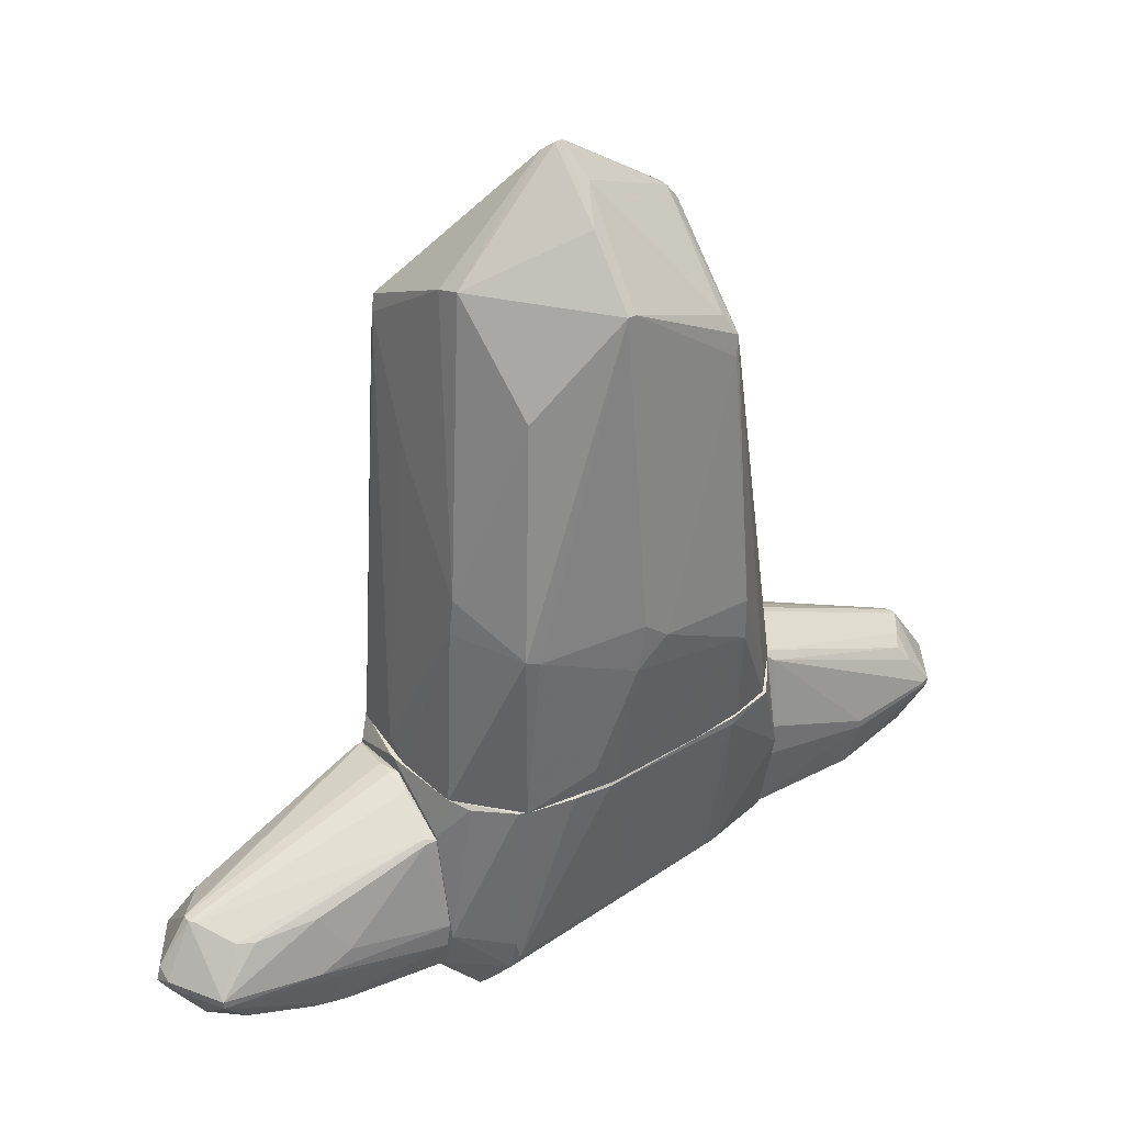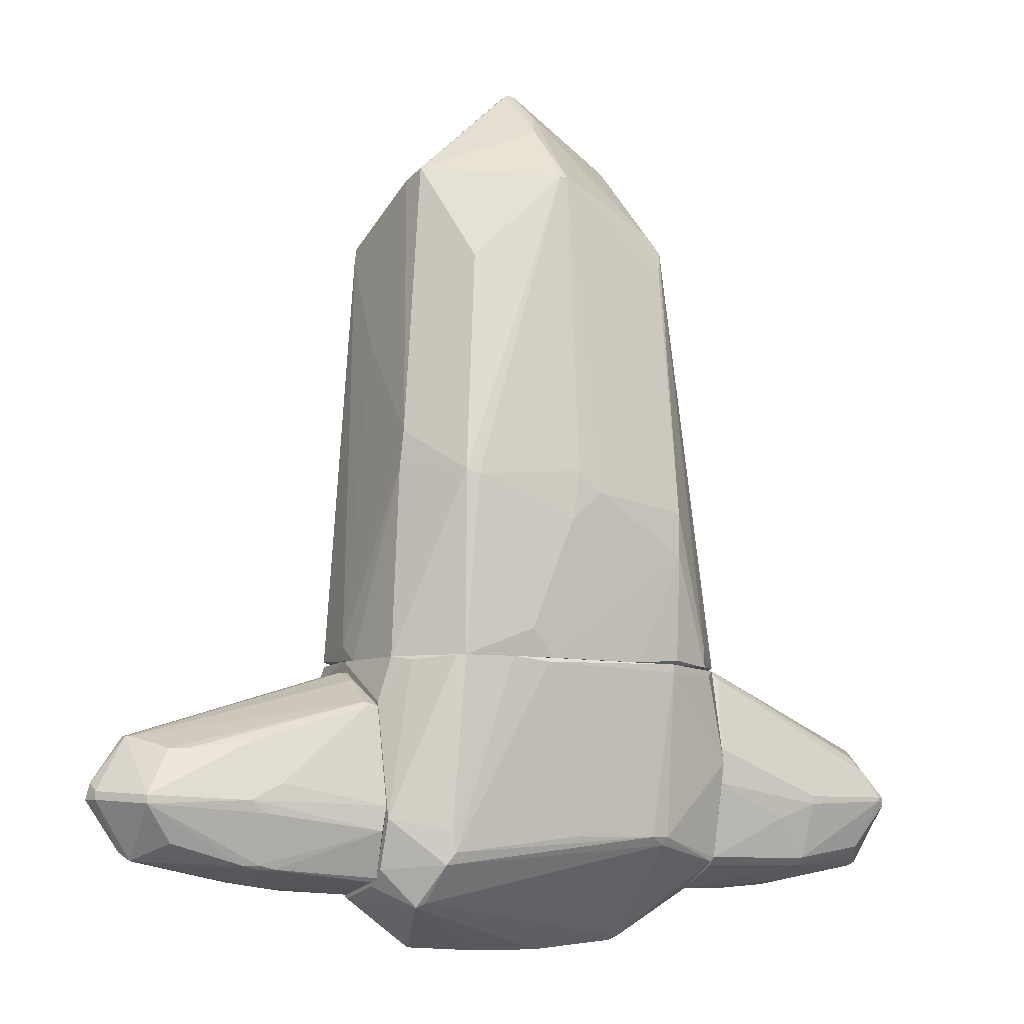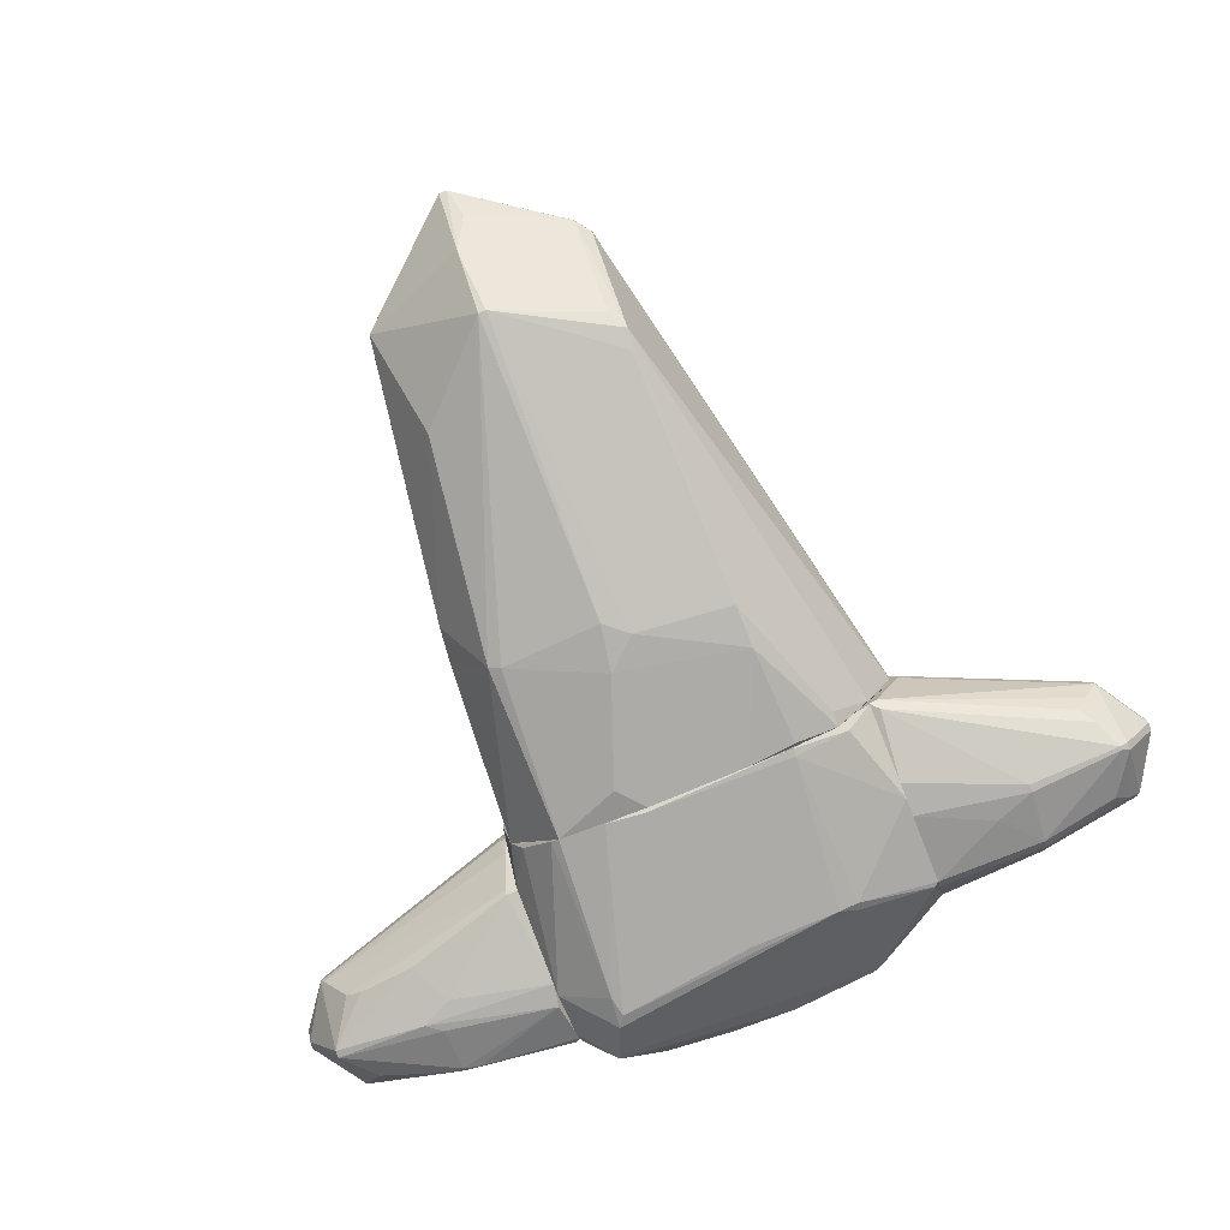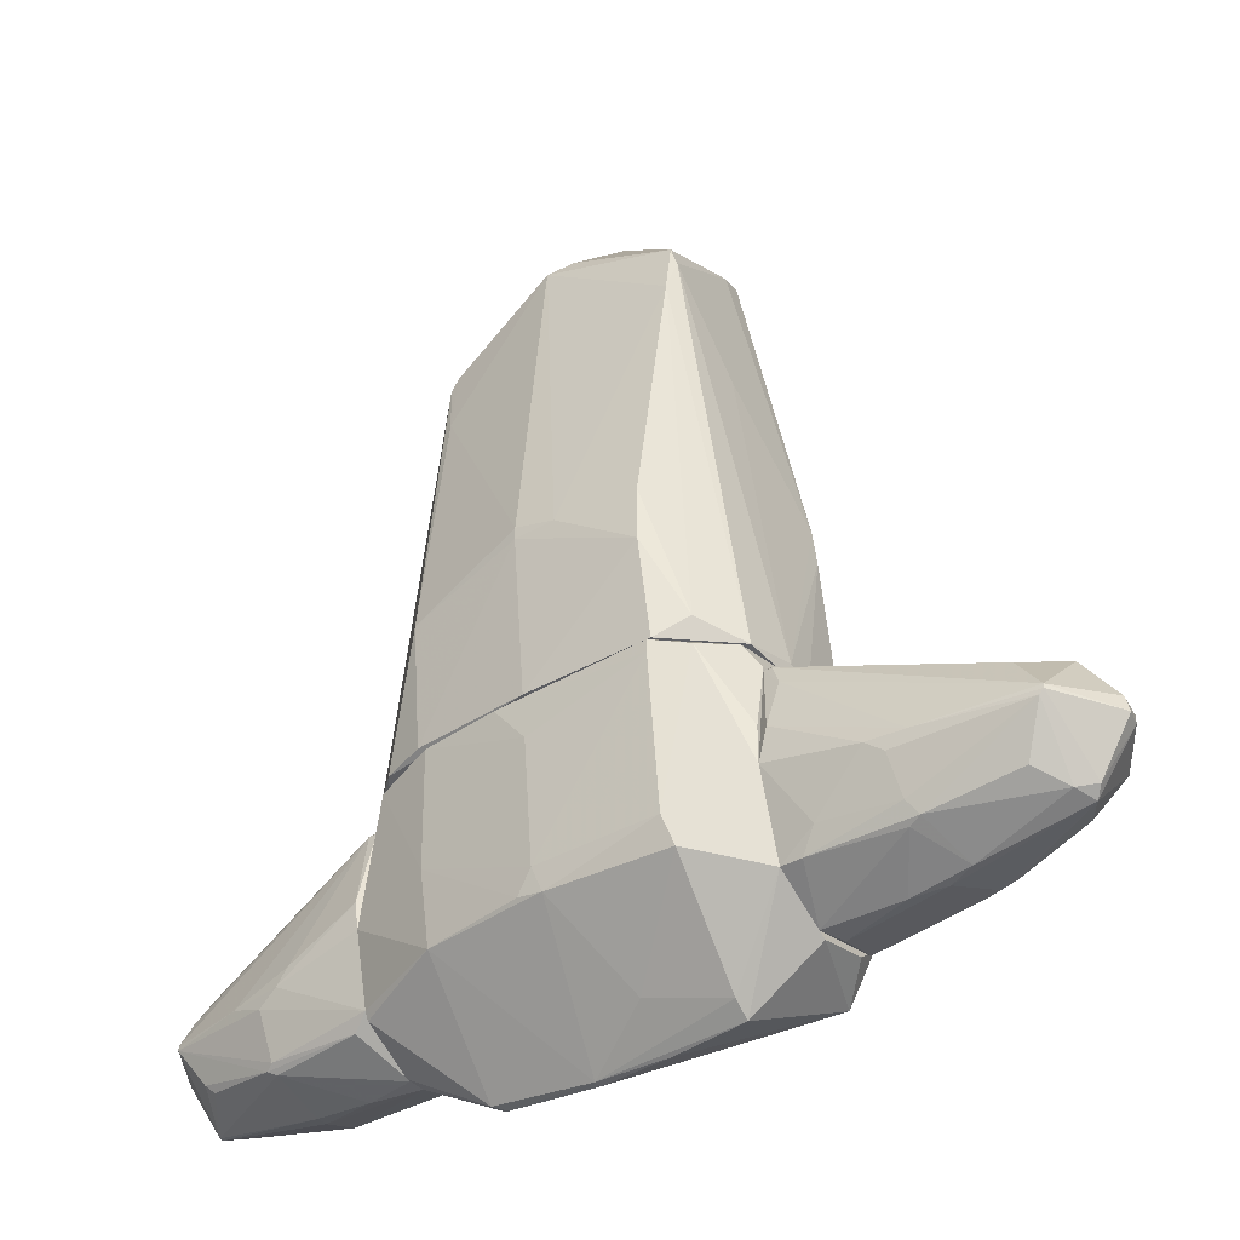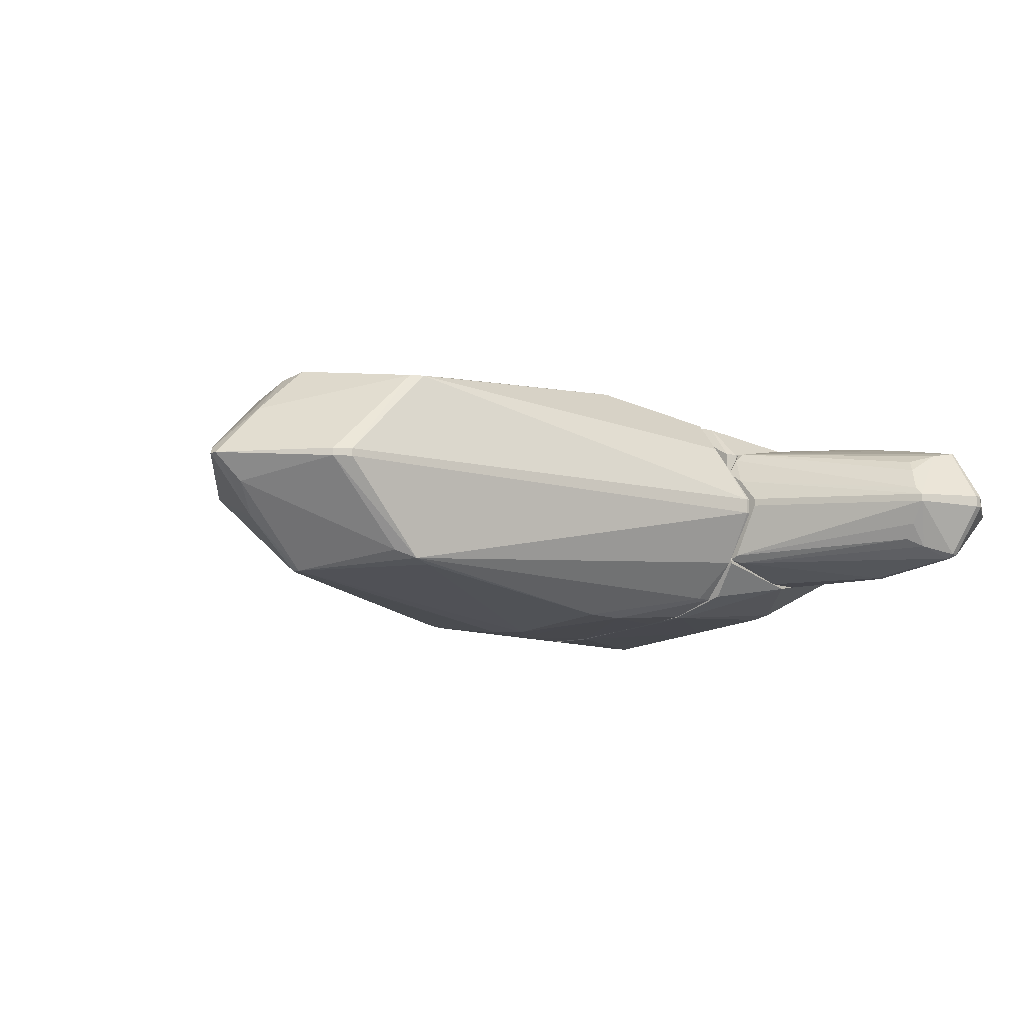
<metadata>
{"format":"obj","ext":"obj","renderer":"f3d","projection":"perspective","resolution":1024,"background":"white","views":[{"elev":37.3,"azim":146.4,"up":"+Y"},{"elev":-8.2,"azim":150.4,"up":"+Y"},{"elev":-79.7,"azim":-158.4,"up":"+Z"},{"elev":-39.3,"azim":35.5,"up":"+Y"},{"elev":-10.9,"azim":-135.8,"up":"+Z"}]}
</metadata>
<code>
o convex_0
v 0.9966 1.594 0.2798
v -1.523 -0.6314 -0.0417
v -1.523 -0.6314 0.0652
v -0.6923 2.961 -0.01488
v 0.8358 -0.6314 -0.8193
v 0.8358 -0.6314 0.8965
v 0.004594 2.666 -0.712
v 0.004594 2.666 0.7624
v -0.7725 0.3878 -0.8728
v -0.7725 0.1999 0.8963
v 0.8088 2.773 -0.09534
v -0.7725 2.184 0.6817
v 0.8893 2.371 0.7355
v 1.238 -0.6314 0.01194
v -0.7725 2.237 -0.6582
v 0.05811 3.444 0.03838
v 0.8358 0.5757 -0.8193
v -1.094 -0.6314 -0.6852
v -1.041 -0.6314 0.7355
v 0.2727 0.3874 1.004
v 0.1119 0.2805 -0.9534
v 1.211 -0.6043 0.521
v 1.104 0.6292 -0.3902
v 0.8088 0.3607 0.9769
v -0.7725 2.853 0.03838
v 1.184 -0.6314 -0.4438
v 0.6479 2.076 -0.5779
v -0.4776 -0.6314 -0.8191
v 0.004594 -0.6314 0.8965
v -1.282 -0.5237 0.4942
v 0.05811 0.602 -0.9534
v -1.336 -0.6043 -0.417
v 0.004594 0.468 1.004
v 0.05811 2.666 -0.712
v 0.2189 -0.6314 -0.873
v 0.004594 3.068 0.4139
v 1.023 -0.497 0.789
v 1.238 -0.5241 0.1725
v 0.8893 2.023 0.789
v -0.04893 3.256 -0.149
v 0.8358 2.719 0.0652
v -0.7725 0.09263 -0.8728
v 1.077 0.8705 -0.3902
v -0.6923 2.961 0.03838
v 0.9161 2.264 0.7085
v -0.7725 -0.6039 0.816
v -0.719 2.264 0.6817
v 0.8088 0.01245 0.9769
v 0.7552 0.5486 -0.8461
v 0.05811 3.068 -0.3636
v -0.7725 2.853 -0.01488
v 0.1654 2.719 0.7087
v 0.1119 3.39 0.09202
v -0.719 1.835 0.7355
v -1.523 -0.6043 0.0652
v -0.6923 2.371 -0.6048
v -1.523 -0.6043 -0.0417
v -0.1027 0.4684 -0.9534
v -0.7458 2.103 -0.6852
v -1.094 -0.5237 -0.6852
v -0.7996 -0.6039 -0.7925
v 0.004594 0.3874 1.004
v 0.004594 3.444 0.03838
v 0.38 -0.4435 -0.8998
f 21 49 64
f 3 2 5
f 3 5 6
f 6 5 14
f 5 2 18
f 3 6 19
f 10 12 19
f 6 14 22
f 14 5 26
f 5 17 26
f 23 14 26
f 17 23 26
f 5 18 28
f 19 6 29
f 3 19 30
f 19 12 30
f 18 2 32
f 20 8 33
f 11 27 34
f 27 17 34
f 31 7 34
f 5 28 35
f 6 22 37
f 22 14 38
f 14 23 38
f 13 8 39
f 8 20 39
f 20 24 39
f 37 22 39
f 24 37 39
f 18 9 42
f 21 35 42
f 35 28 42
f 23 17 43
f 27 11 43
f 17 27 43
f 1 38 43
f 38 23 43
f 41 1 43
f 11 41 43
f 4 25 44
f 38 1 45
f 22 38 45
f 13 39 45
f 39 22 45
f 1 41 45
f 41 13 45
f 10 19 46
f 19 29 46
f 25 12 47
f 8 36 47
f 44 25 47
f 36 44 47
f 24 20 48
f 29 6 48
f 6 37 48
f 37 24 48
f 17 5 49
f 21 31 49
f 34 17 49
f 31 34 49
f 16 11 50
f 34 7 50
f 11 34 50
f 7 40 50
f 4 15 51
f 25 4 51
f 8 13 52
f 36 8 52
f 36 52 53
f 11 16 53
f 16 36 53
f 13 41 53
f 41 11 53
f 52 13 53
f 12 10 54
f 33 8 54
f 10 33 54
f 8 47 54
f 47 12 54
f 2 3 55
f 12 25 55
f 3 30 55
f 30 12 55
f 25 51 55
f 15 4 56
f 7 15 56
f 4 40 56
f 40 7 56
f 32 2 57
f 15 32 57
f 51 15 57
f 2 55 57
f 55 51 57
f 7 31 58
f 31 21 58
f 42 9 58
f 21 42 58
f 15 7 59
f 9 15 59
f 7 58 59
f 58 9 59
f 15 9 60
f 9 18 60
f 32 15 60
f 18 32 60
f 28 18 61
f 18 42 61
f 42 28 61
f 33 10 62
f 20 33 62
f 10 46 62
f 46 29 62
f 48 20 62
f 29 48 62
f 36 16 63
f 40 4 63
f 4 44 63
f 44 36 63
f 16 50 63
f 50 40 63
f 5 35 64
f 35 21 64
f 49 5 64
o convex_1
v 1.319 -2.16 -0.09538
v 1.319 -0.7118 0.1726
v 1.319 -0.7118 0.06532
v 3.061 -1.57 0.03843
v 1.265 -1.436 0.5748
v 1.265 -1.596 -0.5513
v 2.82 -1.543 -0.3903
v 2.793 -1.543 0.4139
v 1.265 -0.9533 -0.4171
v 2.82 -1.168 0.01176
v 1.265 -0.7925 0.4943
v 2.042 -1.945 0.3603
v 2.793 -1.945 -0.04181
v 1.962 -1.999 -0.3903
v 1.265 -1.972 0.4139
v 1.265 -2.052 -0.4171
v 1.855 -1.543 0.5479
v 2.605 -1.248 0.3334
v 2.525 -1.248 -0.3099
v 2.176 -1.57 -0.4976
v 1.747 -2.133 0.01176
v 1.345 -0.9265 -0.3903
v 1.292 -1.757 -0.5513
v 2.632 -1.838 -0.3099
v 2.739 -1.918 0.09211
v 1.319 -0.7925 0.4943
v 2.82 -1.168 0.06532
v 1.265 -2.16 0.06532
v 2.82 -1.596 -0.3903
v 2.123 -1.195 -0.3903
v 1.319 -1.221 0.5748
v 2.605 -1.838 0.2797
v 1.962 -1.623 0.5211
v 2.793 -1.516 0.4139
v 1.962 -2.106 -0.04181
v 1.292 -0.7655 -0.09538
v 3.034 -1.462 0.03843
v 1.962 -1.462 -0.4976
v 2.123 -2.079 0.01176
v 2.176 -1.972 -0.3636
v 1.506 -1.838 0.4675
v 3.034 -1.57 -0.0686
v 2.069 -1.65 -0.4976
v 1.265 -0.7118 0.03854
v 1.292 -0.7655 0.4675
v 1.292 -2.079 -0.3903
v 1.372 -0.9265 0.5211
v 2.793 -1.168 -0.01492
v 3.034 -1.516 -0.0686
v 2.096 -1.543 0.5211
v 2.847 -1.891 0.01176
v 1.345 -0.9533 -0.4171
v 2.632 -1.248 -0.2562
v 1.989 -1.865 0.4139
v 1.399 -1.972 0.4139
v 2.766 -1.57 0.4139
v 2.069 -1.972 -0.3903
v 2.069 -1.999 -0.3636
v 1.962 -1.972 0.3334
f 119 92 123
f 70 69 73
f 67 66 74
f 73 69 75
f 69 70 79
f 79 70 80
f 78 80 87
f 80 70 87
f 70 84 87
f 90 82 91
f 74 66 91
f 79 80 92
f 65 85 92
f 84 71 93
f 77 88 93
f 83 71 94
f 71 84 94
f 75 69 95
f 69 81 95
f 76 89 96
f 72 68 98
f 82 90 98
f 91 82 98
f 85 65 99
f 86 73 100
f 74 91 101
f 98 68 101
f 91 98 101
f 84 70 102
f 94 84 102
f 89 76 103
f 77 89 103
f 99 77 103
f 85 99 103
f 88 77 104
f 93 88 104
f 69 79 105
f 81 69 105
f 97 81 105
f 93 71 106
f 77 93 106
f 87 84 107
f 84 93 107
f 66 67 108
f 73 75 108
f 67 100 108
f 100 73 108
f 75 90 109
f 90 91 109
f 91 66 109
f 66 108 109
f 108 75 109
f 80 78 110
f 65 92 110
f 92 80 110
f 99 65 110
f 90 75 111
f 75 95 111
f 98 90 111
f 74 71 112
f 67 74 112
f 100 67 112
f 86 100 112
f 71 74 113
f 101 68 113
f 74 101 113
f 68 106 113
f 106 71 113
f 95 81 114
f 81 97 114
f 72 98 114
f 111 95 114
f 98 111 114
f 68 72 115
f 72 89 115
f 89 77 115
f 106 68 115
f 77 106 115
f 70 73 116
f 73 86 116
f 86 83 116
f 83 94 116
f 102 70 116
f 94 102 116
f 71 83 117
f 83 86 117
f 112 71 117
f 86 112 117
f 97 105 118
f 118 105 119
f 79 92 119
f 105 79 119
f 76 118 119
f 89 72 120
f 76 96 120
f 96 89 120
f 72 114 120
f 114 97 120
f 118 76 120
f 97 118 120
f 78 87 121
f 93 104 121
f 87 107 121
f 107 93 121
f 77 99 122
f 104 77 122
f 110 78 122
f 99 110 122
f 78 121 122
f 121 104 122
f 92 85 123
f 103 76 123
f 85 103 123
f 76 119 123
o convex_2
v -1.658 -2.133 0.01182
v -1.336 -0.6314 0.3066
v -1.336 -0.6314 -0.3904
v -3.025 -1.516 -0.06856
v -1.336 -1.891 0.4675
v -1.336 -1.918 -0.4172
v -2.783 -1.596 0.387
v -2.757 -1.516 -0.4439
v -2.783 -1.141 0.01182
v -2.783 -1.972 -0.04177
v -1.363 -1.248 0.5748
v -1.336 -1.168 -0.5245
v -2.087 -1.972 0.387
v -1.39 -0.7387 0.4675
v -2.087 -1.918 -0.4171
v -1.926 -1.57 0.5479
v -1.577 -0.6314 0.06519
v -2.114 -1.543 -0.5245
v -1.336 -2.133 0.06519
v -2.596 -1.195 -0.3098
v -2.596 -1.275 0.3065
v -2.623 -1.838 -0.3367
v -2.087 -1.972 -0.3635
v -2.569 -1.891 0.2799
v -2.783 -1.141 -0.04177
v -1.39 -0.685 -0.4172
v -2.033 -2.106 0.01182
v -1.336 -1.409 -0.5245
v -1.336 -2.133 -0.04177
v -2.81 -1.489 -0.4171
v -1.336 -1.435 0.5748
v -3.025 -1.57 0.01182
v -2.274 -1.57 0.4943
v -1.443 -1.972 0.4138
v -1.39 -0.6314 -0.3635
v -2.114 -1.489 -0.5245
v -2.783 -1.57 0.387
v -2.06 -1.65 0.5211
v -2.033 -1.999 0.3602
v -2.81 -1.543 -0.4171
v -2.783 -1.972 -0.01497
v -2.81 -1.945 -0.06856
v -2.649 -1.221 0.2262
v -1.363 -0.685 0.4138
v -2.06 -2.079 -0.09535
v -1.336 -1.972 -0.3635
v -2.757 -1.489 -0.4439
v -3.025 -1.516 0.01182
v -1.336 -0.7387 0.4675
v -1.577 -0.6314 0.01182
v -3.025 -1.57 -0.06856
v -2.676 -1.302 -0.3635
v -2.033 -1.945 0.4138
v -1.443 -0.6314 0.2262
v -1.845 -1.462 0.5479
v -2.703 -1.436 0.3602
v -2.623 -1.838 0.3065
v -1.845 -1.65 -0.4976
v -2.73 -1.141 0.06519
v -2.676 -1.168 -0.2026
v -2.73 -1.918 -0.1758
f 165 163 184
f 126 125 128
f 126 128 129
f 126 129 135
f 125 126 140
f 138 131 141
f 129 128 142
f 131 138 145
f 145 138 146
f 138 129 146
f 127 132 148
f 132 140 148
f 126 135 149
f 135 129 151
f 141 135 151
f 142 124 152
f 129 142 152
f 127 148 153
f 128 125 154
f 139 128 154
f 134 139 154
f 142 128 157
f 140 126 158
f 126 149 158
f 149 143 158
f 135 141 159
f 141 131 159
f 149 135 159
f 155 130 160
f 130 156 160
f 156 137 160
f 128 139 161
f 156 130 161
f 139 156 161
f 124 142 162
f 150 124 162
f 157 136 162
f 142 157 162
f 131 145 163
f 127 153 163
f 153 131 163
f 136 147 164
f 133 150 164
f 130 155 164
f 162 136 164
f 150 162 164
f 133 164 165
f 164 155 165
f 144 137 166
f 133 146 168
f 124 150 168
f 150 133 168
f 152 124 168
f 146 152 168
f 146 129 169
f 129 152 169
f 152 146 169
f 131 153 170
f 159 131 170
f 149 159 170
f 132 127 171
f 127 155 171
f 160 132 171
f 155 160 171
f 137 134 172
f 154 125 172
f 134 154 172
f 167 137 172
f 125 167 172
f 148 140 173
f 140 158 173
f 158 148 173
f 155 127 174
f 127 163 174
f 165 155 174
f 163 165 174
f 143 149 175
f 153 148 175
f 149 170 175
f 170 153 175
f 130 136 176
f 157 128 176
f 136 157 176
f 128 161 176
f 161 130 176
f 125 140 177
f 140 132 177
f 167 125 177
f 134 137 178
f 139 134 178
f 137 156 178
f 156 139 178
f 137 144 179
f 132 160 179
f 160 137 179
f 166 132 179
f 144 166 179
f 136 130 180
f 147 136 180
f 130 164 180
f 164 147 180
f 129 138 181
f 138 141 181
f 151 129 181
f 141 151 181
f 132 166 182
f 166 137 182
f 137 167 182
f 177 132 182
f 167 177 182
f 148 158 183
f 158 143 183
f 143 175 183
f 175 148 183
f 145 146 184
f 146 133 184
f 163 145 184
f 133 165 184
o convex_3
v -1.336 -0.6314 -0.4169
v 1.265 -0.6314 0.119
v 1.265 -0.6314 0.09195
v 0.3265 -2.535 0.01176
v -0.719 -0.6314 0.8158
v 0.8893 -1.891 -0.7925
v -1.336 -2.133 -0.04159
v 0.8623 -1.864 0.7356
v 0.8356 -0.6314 -0.8193
v -1.336 -1.891 0.4675
v -0.7995 -1.784 -0.6584
v 1.265 -2.106 -0.3366
v 0.8089 -0.6314 0.8965
v -0.7727 -0.6314 -0.7923
v 1.265 -1.972 0.4138
v -1.309 -0.6314 0.4675
v -0.1025 -1.811 0.7623
v -0.719 -2.481 -0.01492
v -1.336 -1.918 -0.4169
v 1.265 -1.677 -0.578
v 1.05 -2.24 -0.551
v 0.8089 -2.508 0.03826
v 1.265 -1.195 0.5747
v 1.184 -0.6314 -0.4438
v -0.746 -1.838 0.6819
v -1.336 -1.436 0.5745
v -1.336 -1.275 -0.551
v 0.2458 -0.6582 -0.873
v -0.1292 -2.535 0.03843
v 1.184 -0.6314 0.5747
v 0.004454 -0.8995 0.8697
v 1.265 -2.186 0.01176
v -0.6653 -1.784 -0.6852
v -1.095 -0.7121 0.7088
v 0.8089 -1.677 0.7891
v -0.7995 -2.454 0.03843
v -1.148 -0.6852 -0.6584
v 1.265 -1.436 0.5747
v -0.7727 -1.838 -0.6315
v 1.265 -0.9265 -0.4171
v 0.943 -1.972 -0.7656
v 1.023 -0.6851 0.7891
v 0.05817 -1.838 0.7623
v 0.3265 -2.32 0.2795
v -1.336 -1.945 0.4406
v 0.5141 -0.6314 -0.873
v -0.7727 -2.454 -0.04159
v -0.1292 -2.535 -0.01492
v -1.336 -0.7121 0.4675
v 1.104 -0.6584 -0.578
v 0.9965 -2.213 -0.578
v -0.04875 -1.784 -0.7388
v -0.7727 -0.6852 -0.7923
v -1.336 -2.133 0.09213
v 0.8089 -2.428 0.1455
v -0.7727 -1.355 0.7354
v 1.265 -0.7657 0.4941
v -0.2096 -0.6314 0.8697
v 1.265 -1.999 -0.4706
v -1.309 -1.945 -0.4169
v 0.8089 -0.7119 0.8965
v 0.004454 -1.677 0.7891
v 0.8893 -0.6314 -0.7925
v 0.9161 -1.757 -0.7925
f 247 204 248
f 185 186 187
f 186 185 189
f 185 187 193
f 185 191 194
f 187 186 196
f 186 189 197
f 185 193 198
f 196 186 199
f 189 185 200
f 191 185 203
f 187 196 204
f 188 205 206
f 199 186 207
f 193 187 208
f 185 194 210
f 194 209 210
f 203 185 211
f 195 203 211
f 188 206 213
f 186 197 214
f 196 199 216
f 205 196 216
f 199 206 216
f 206 205 216
f 189 200 218
f 202 213 220
f 213 209 220
f 185 198 221
f 211 185 221
f 192 199 222
f 199 207 222
f 219 192 222
f 195 217 223
f 187 204 224
f 208 187 224
f 217 190 225
f 223 217 225
f 214 197 226
f 207 214 226
f 222 207 226
f 219 222 226
f 201 209 227
f 209 213 227
f 192 219 227
f 192 227 228
f 227 213 228
f 194 191 229
f 209 194 229
f 220 209 229
f 198 193 230
f 190 212 230
f 212 198 230
f 220 191 231
f 202 220 231
f 205 188 232
f 202 205 232
f 188 213 232
f 213 202 232
f 200 185 233
f 185 210 233
f 218 200 233
f 210 218 233
f 224 204 234
f 208 224 234
f 205 202 235
f 225 205 235
f 223 225 235
f 202 231 235
f 231 223 235
f 212 190 236
f 190 217 236
f 236 217 237
f 195 211 237
f 198 212 237
f 217 195 237
f 221 198 237
f 211 221 237
f 212 236 237
f 191 220 238
f 229 191 238
f 220 229 238
f 199 192 239
f 206 199 239
f 213 206 239
f 192 228 239
f 228 213 239
f 209 201 240
f 210 209 240
f 215 189 240
f 189 218 240
f 218 210 240
f 207 186 241
f 186 214 241
f 214 207 241
f 197 189 242
f 189 215 242
f 204 196 243
f 196 205 243
f 225 204 243
f 205 225 243
f 191 203 244
f 203 195 244
f 195 223 244
f 231 191 244
f 223 231 244
f 226 197 245
f 219 226 245
f 197 242 245
f 242 215 245
f 201 227 246
f 227 219 246
f 240 201 246
f 215 240 246
f 245 215 246
f 219 245 246
f 193 208 247
f 234 204 247
f 208 234 247
f 225 190 248
f 204 225 248
f 190 230 248
f 230 193 248
f 193 247 248

</code>
